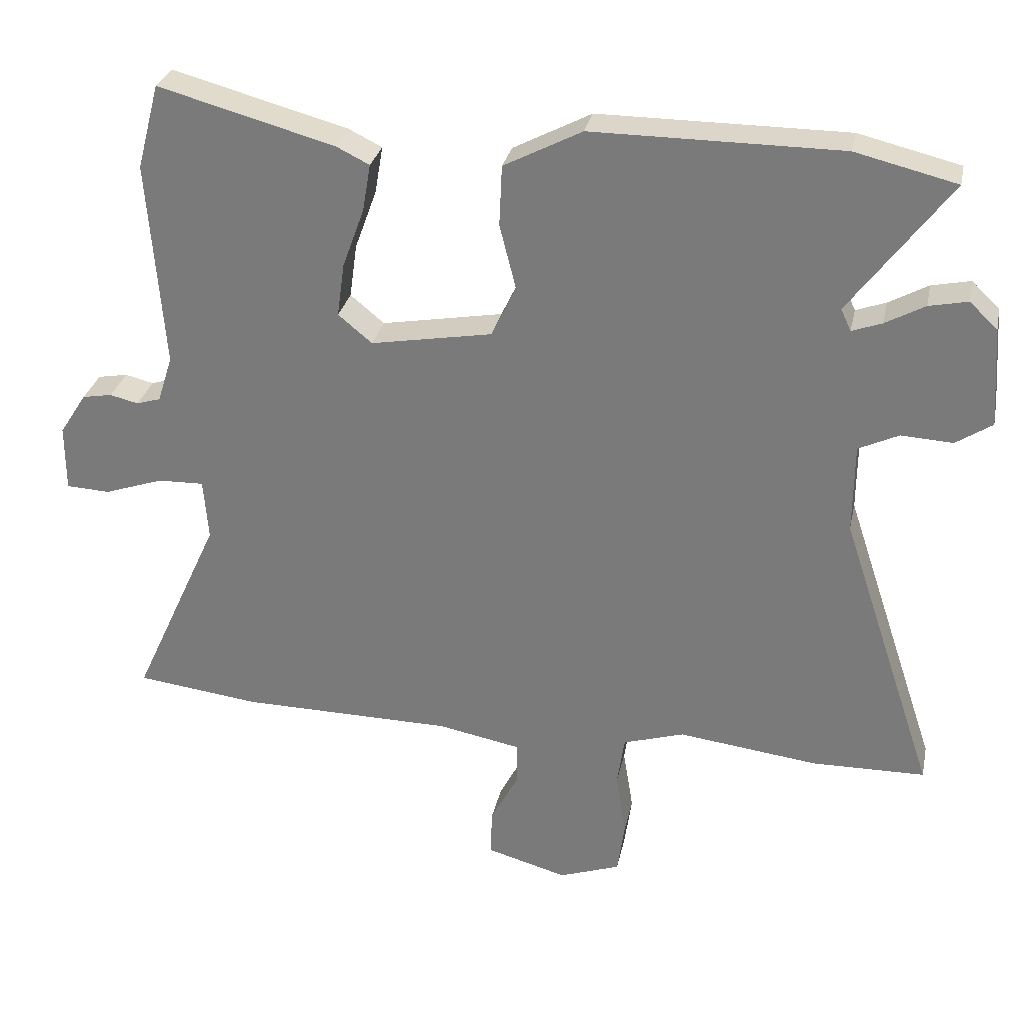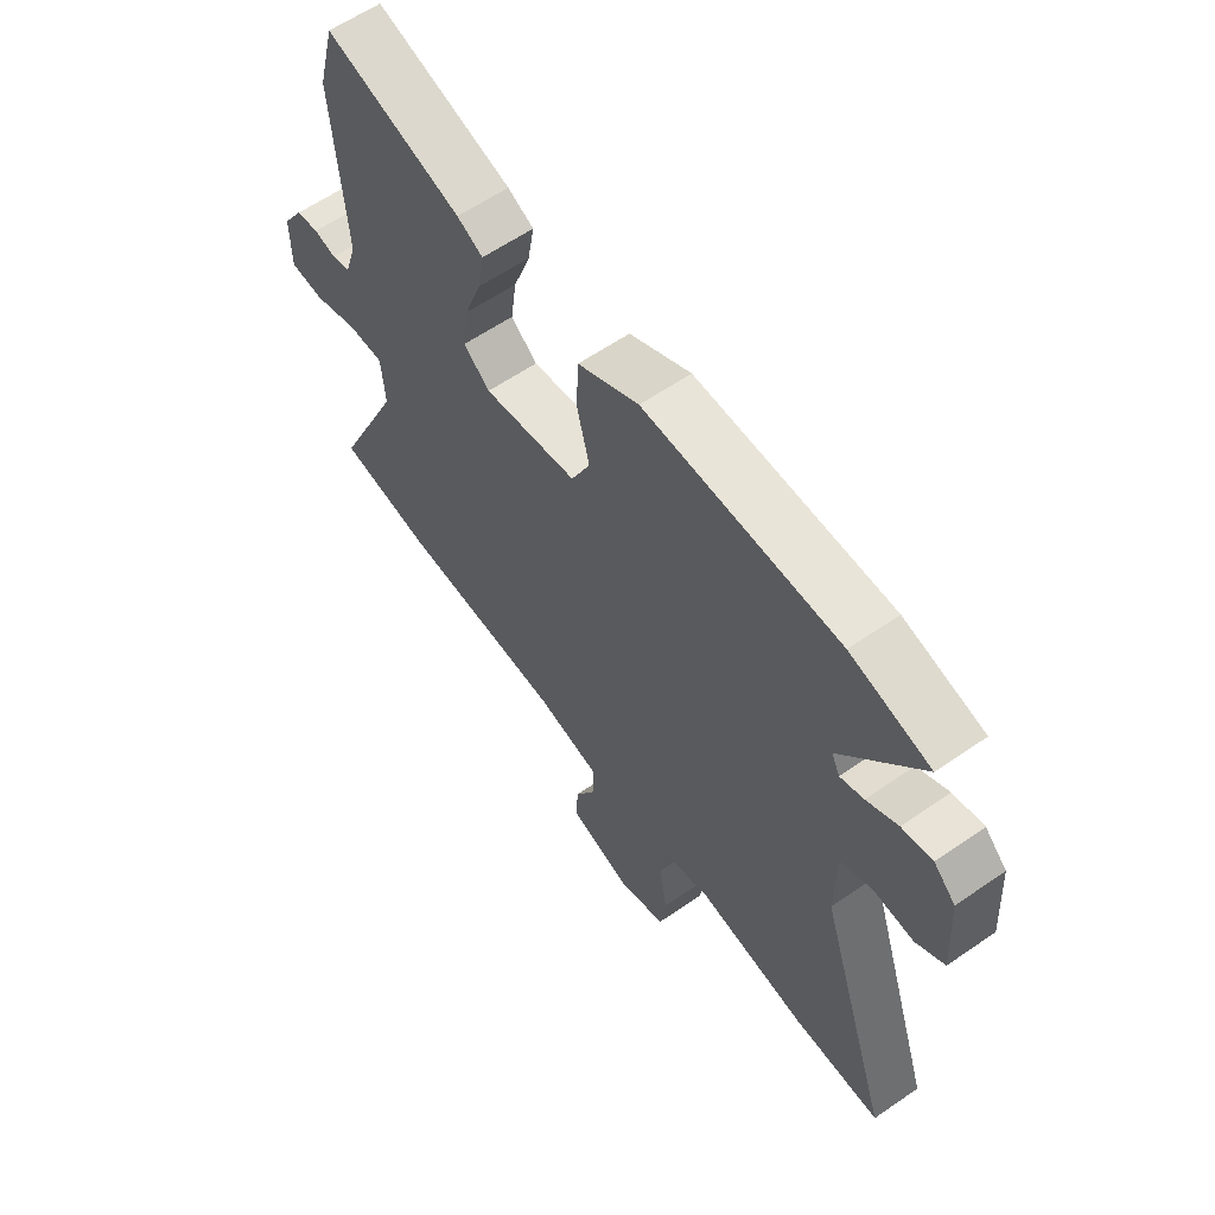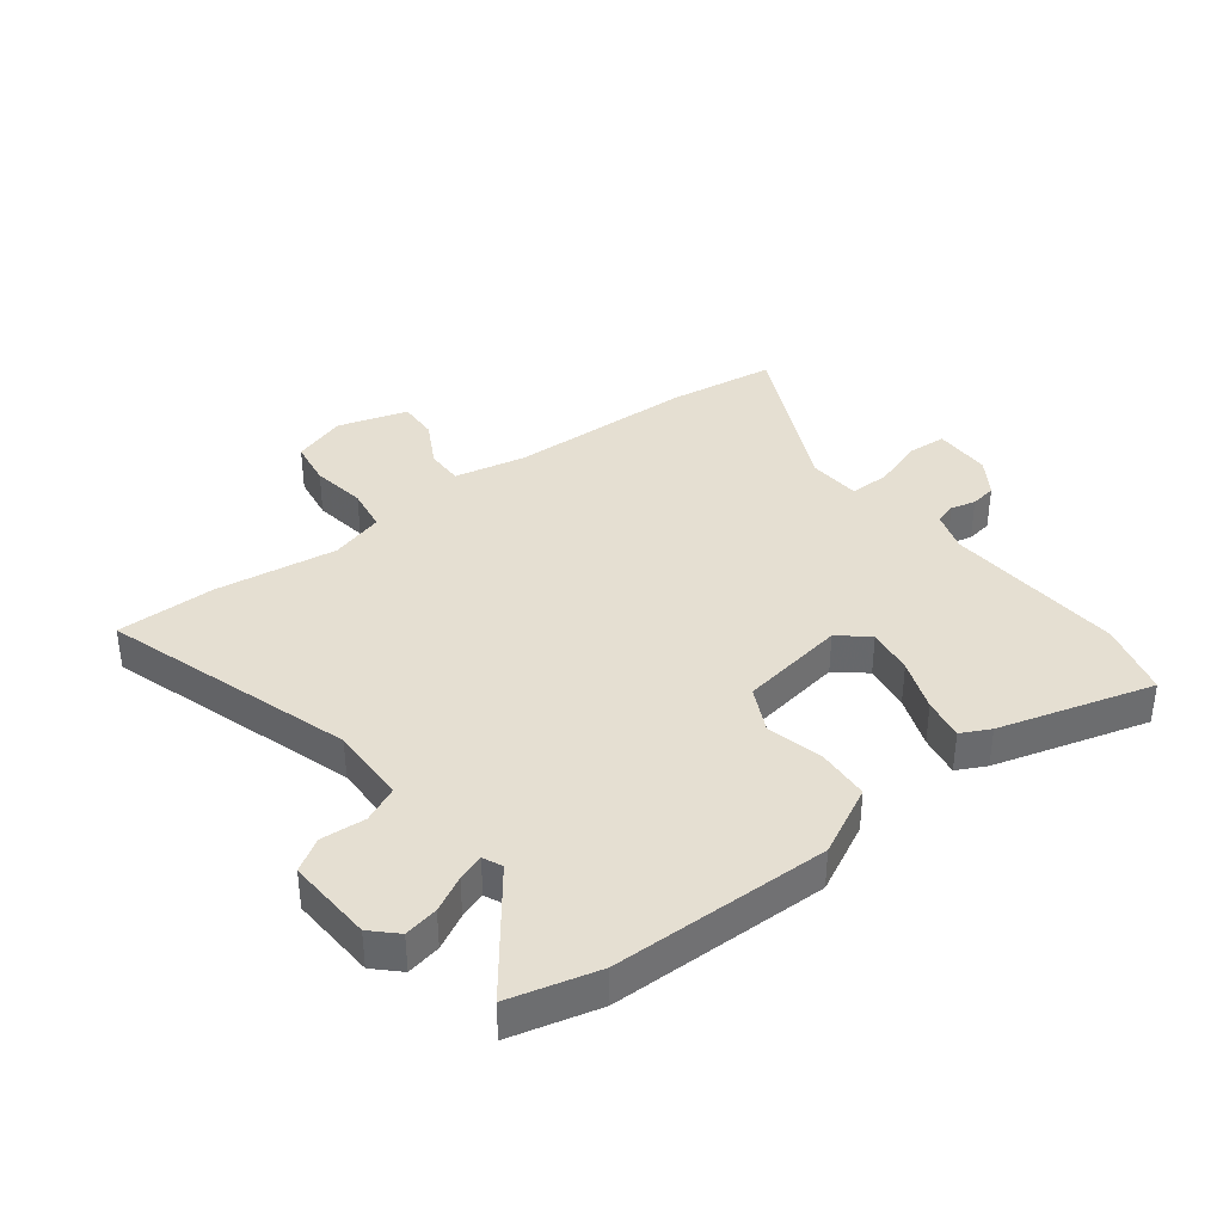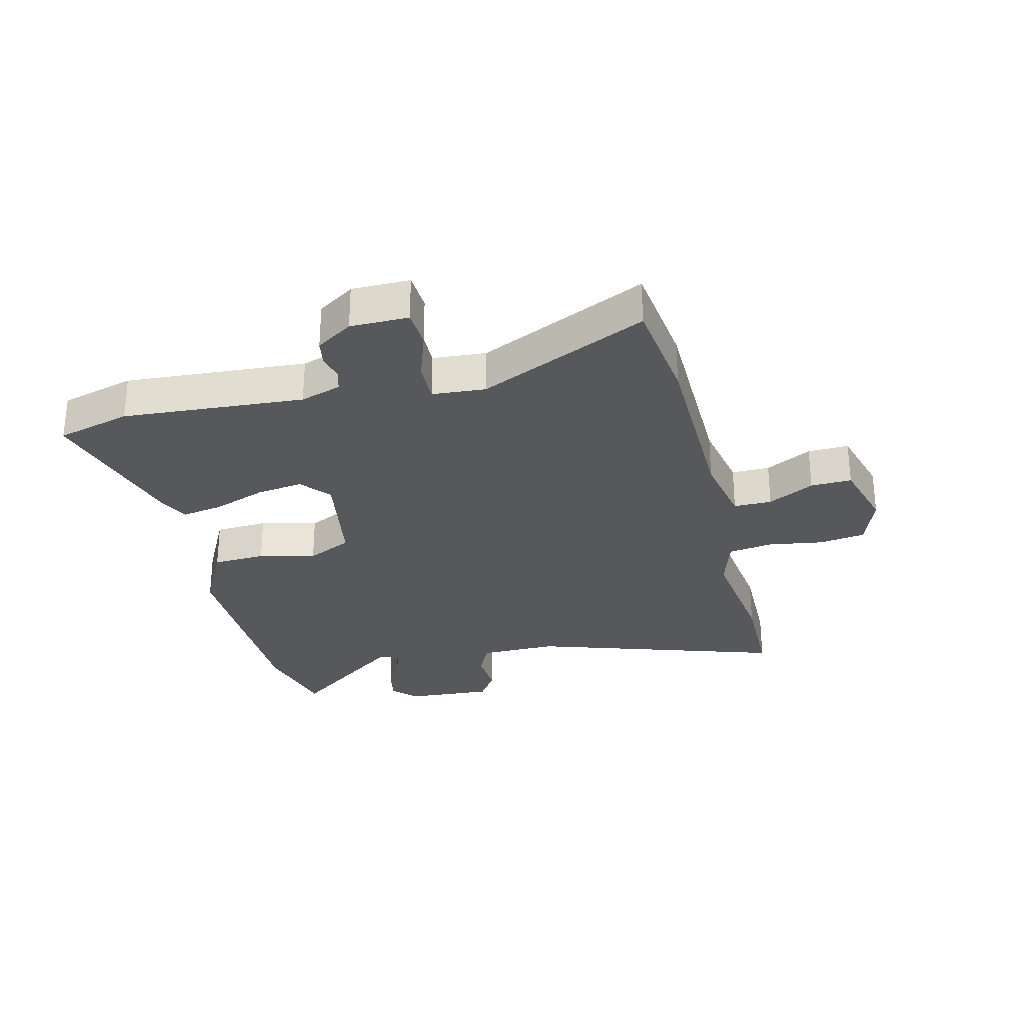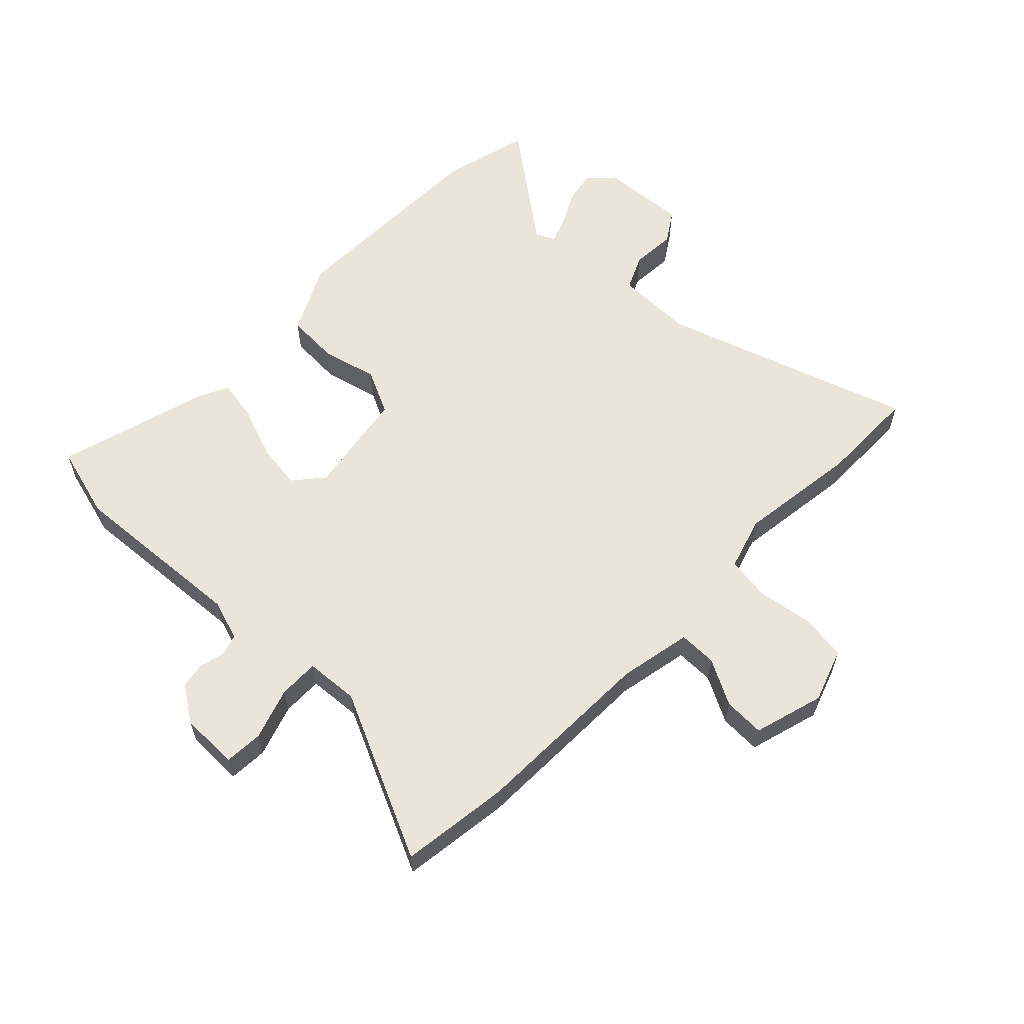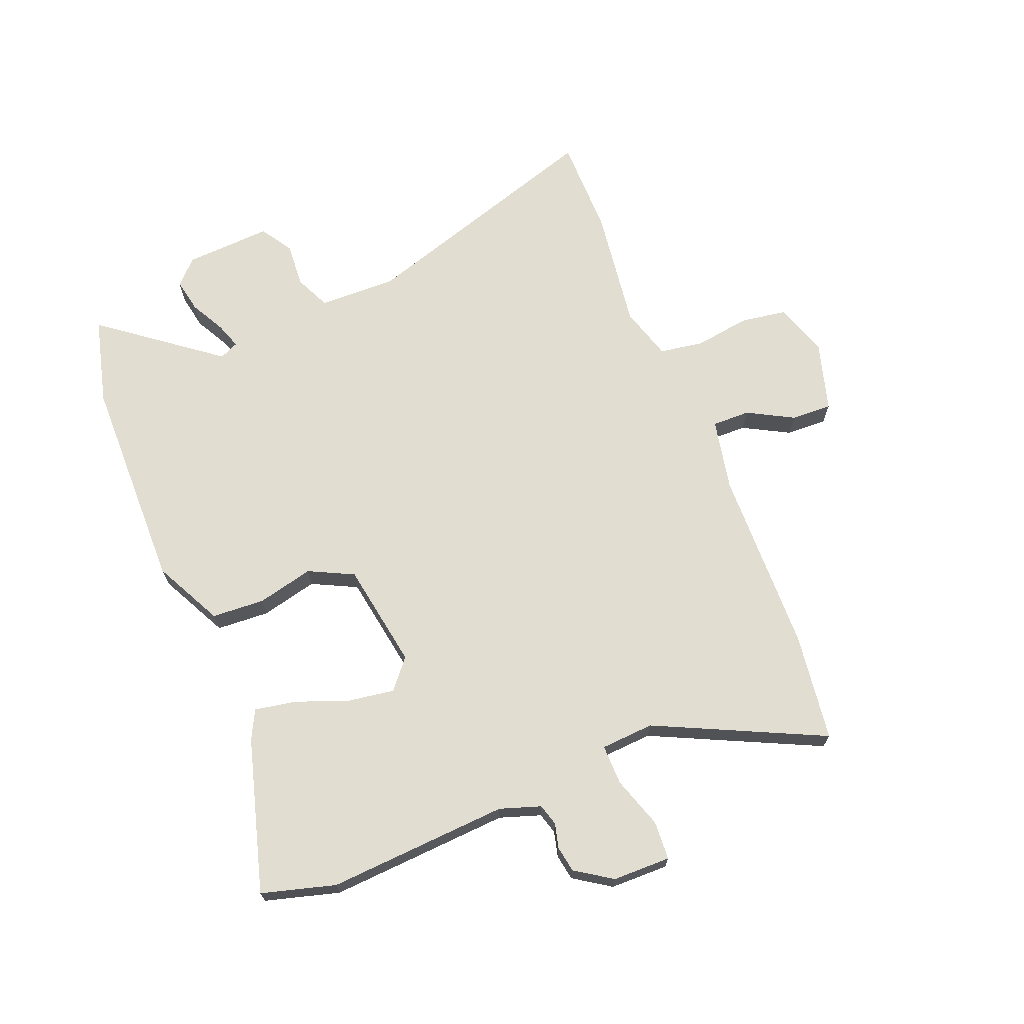
<metadata>
{"format":"obj","ext":"obj","renderer":"f3d","projection":"perspective","resolution":1024,"background":"white","views":[{"elev":29.7,"azim":-168.2,"up":"+Z"},{"elev":60.5,"azim":-125.2,"up":"+Z"},{"elev":37.4,"azim":-36.6,"up":"+Y"},{"elev":-28.8,"azim":104.2,"up":"+Y"},{"elev":59.3,"azim":134.6,"up":"+Y"},{"elev":68.8,"azim":68.9,"up":"+Y"}]}
</metadata>
<code>
v 0.494 0.07 0.524
v 0.527 0.07 0.399
v 0.504 0.07 0.094
v 0.526 0.07 0.025
v 0.562 0.07 0.014
v 0.604 0.07 0.024
v 0.648 0.07 0.016
v 0.688 0.07 -0.046
v 0.688 0.07 -0.144
v 0.623 0.07 -0.147
v 0.536 0.07 -0.117
v 0.468 0.07 -0.115
v 0.461 0.07 -0.205
v 0.591 0.07 -0.489
v 0.408 0.07 -0.511
v 0.095 0.07 -0.514
v -0.027 0.07 -0.537
v -0.027 0.07 -0.601
v 0.014 0.07 -0.679
v 0.016 0.07 -0.748
v -0.103 0.07 -0.781
v -0.193 0.07 -0.749
v -0.204 0.07 -0.671
v -0.189 0.07 -0.578
v -0.2 0.07 -0.503
v -0.29 0.07 -0.475
v -0.496 0.07 -0.5
v -0.663 0.07 -0.497
v -0.523 0.07 -0.077
v -0.524 0.07 0.055
v -0.583 0.07 0.083
v -0.659 0.07 0.079
v -0.712 0.07 0.114
v -0.702 0.07 0.26
v -0.661 0.07 0.299
v -0.604 0.07 0.287
v -0.546 0.07 0.255
v -0.502 0.07 0.239
v -0.487 0.07 0.271
v -0.634 0.07 0.468
v -0.485 0.07 0.504
v -0.12 0.07 0.504
v -0.005 0.07 0.444
v -0.001 0.07 0.355
v -0.025 0.07 0.26
v 0.011 0.07 0.184
v 0.19 0.07 0.152
v 0.24 0.07 0.193
v 0.229 0.07 0.272
v 0.197 0.07 0.36
v 0.185 0.07 0.43
v 0.234 0.07 0.454
v 0.494 0 0.524
v 0.527 0 0.399
v 0.504 0 0.094
v 0.526 0 0.025
v 0.562 0 0.014
v 0.604 0 0.024
v 0.648 0 0.016
v 0.688 0 -0.046
v 0.688 0 -0.144
v 0.623 0 -0.147
v 0.536 0 -0.117
v 0.468 0 -0.115
v 0.461 0 -0.205
v 0.591 0 -0.489
v 0.408 0 -0.511
v 0.095 0 -0.514
v -0.027 0 -0.537
v -0.027 0 -0.601
v 0.014 0 -0.679
v 0.016 0 -0.748
v -0.103 0 -0.781
v -0.193 0 -0.749
v -0.204 0 -0.671
v -0.189 0 -0.578
v -0.2 0 -0.503
v -0.29 0 -0.475
v -0.496 0 -0.5
v -0.663 0 -0.497
v -0.523 0 -0.077
v -0.524 0 0.055
v -0.583 0 0.083
v -0.659 0 0.079
v -0.712 0 0.114
v -0.702 0 0.26
v -0.661 0 0.299
v -0.604 0 0.287
v -0.546 0 0.255
v -0.502 0 0.239
v -0.487 0 0.271
v -0.634 0 0.468
v -0.485 0 0.504
v -0.12 0 0.504
v -0.005 0 0.444
v -0.001 0 0.355
v -0.025 0 0.26
v 0.011 0 0.184
v 0.19 0 0.152
v 0.24 0 0.193
v 0.229 0 0.272
v 0.197 0 0.36
v 0.185 0 0.43
v 0.234 0 0.454
f 49 50 51 52
f 48 49 52 1
f 42 43 44 45
f 40 41 42 45
f 39 40 45 46
f 38 39 46 47
f 34 35 36 37
f 34 37 38
f 31 32 33 34
f 30 31 34 38
f 29 30 38 47
f 26 27 28 29
f 25 26 29 47
f 21 22 23 24
f 18 19 20 21
f 17 18 21 24
f 13 14 15 16
f 12 13 16 17
f 8 9 10 11
f 8 11 12
f 5 6 7 8
f 4 5 8 12
f 3 4 12 17
f 48 1 2 3
f 24 25 47 48
f 3 17 24 48
f 104 103 102 101
f 53 104 101 100
f 97 96 95 94
f 97 94 93 92
f 98 97 92 91
f 99 98 91 90
f 89 88 87 86
f 90 89 86
f 86 85 84 83
f 90 86 83 82
f 99 90 82 81
f 81 80 79 78
f 99 81 78 77
f 76 75 74 73
f 73 72 71 70
f 76 73 70 69
f 68 67 66 65
f 69 68 65 64
f 63 62 61 60
f 64 63 60
f 60 59 58 57
f 64 60 57 56
f 69 64 56 55
f 55 54 53 100
f 100 99 77 76
f 100 76 69 55
f 1 53 54 2
f 2 54 55 3
f 3 55 56 4
f 4 56 57 5
f 5 57 58 6
f 6 58 59 7
f 7 59 60 8
f 8 60 61 9
f 9 61 62 10
f 10 62 63 11
f 11 63 64 12
f 12 64 65 13
f 13 65 66 14
f 14 66 67 15
f 15 67 68 16
f 16 68 69 17
f 17 69 70 18
f 18 70 71 19
f 19 71 72 20
f 20 72 73 21
f 21 73 74 22
f 22 74 75 23
f 23 75 76 24
f 24 76 77 25
f 25 77 78 26
f 26 78 79 27
f 27 79 80 28
f 28 80 81 29
f 29 81 82 30
f 30 82 83 31
f 31 83 84 32
f 32 84 85 33
f 33 85 86 34
f 34 86 87 35
f 35 87 88 36
f 36 88 89 37
f 37 89 90 38
f 38 90 91 39
f 39 91 92 40
f 40 92 93 41
f 41 93 94 42
f 42 94 95 43
f 43 95 96 44
f 44 96 97 45
f 45 97 98 46
f 46 98 99 47
f 47 99 100 48
f 48 100 101 49
f 49 101 102 50
f 50 102 103 51
f 51 103 104 52
f 52 104 53 1

</code>
